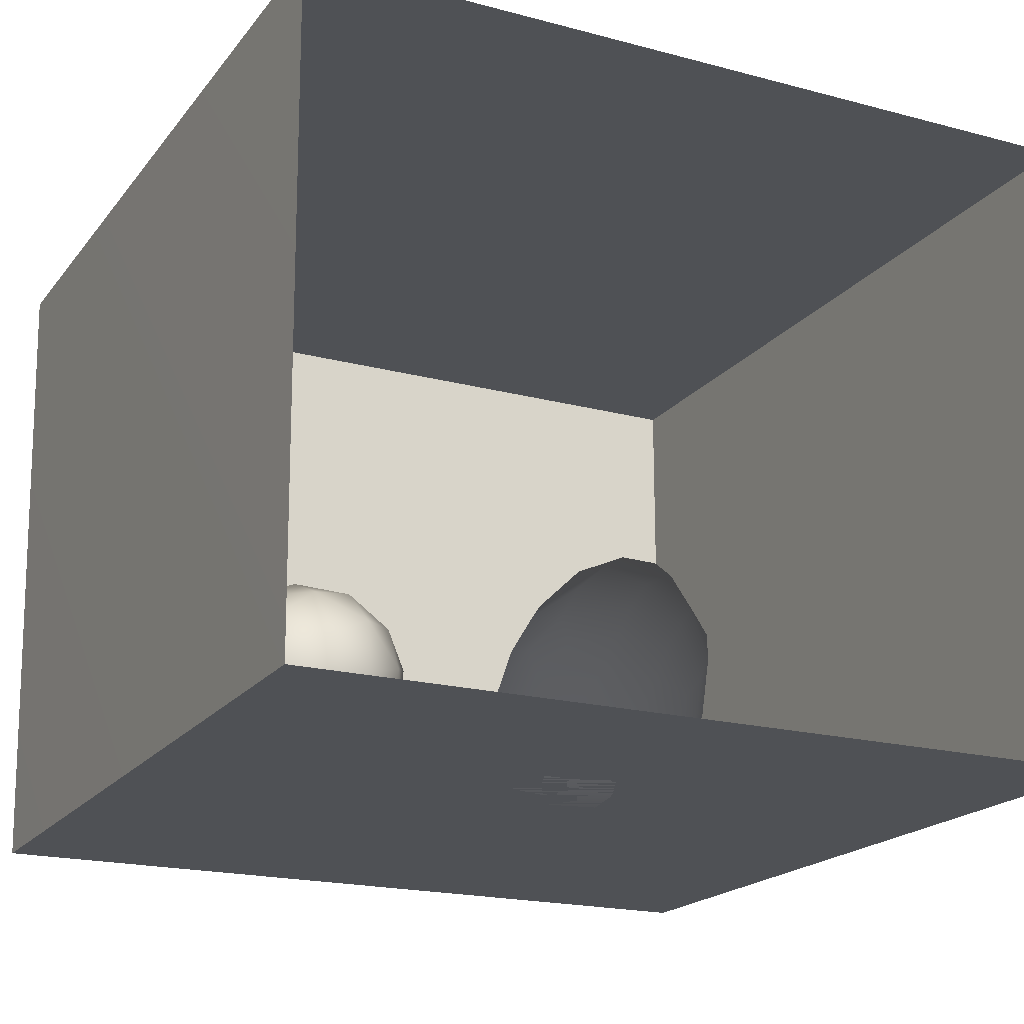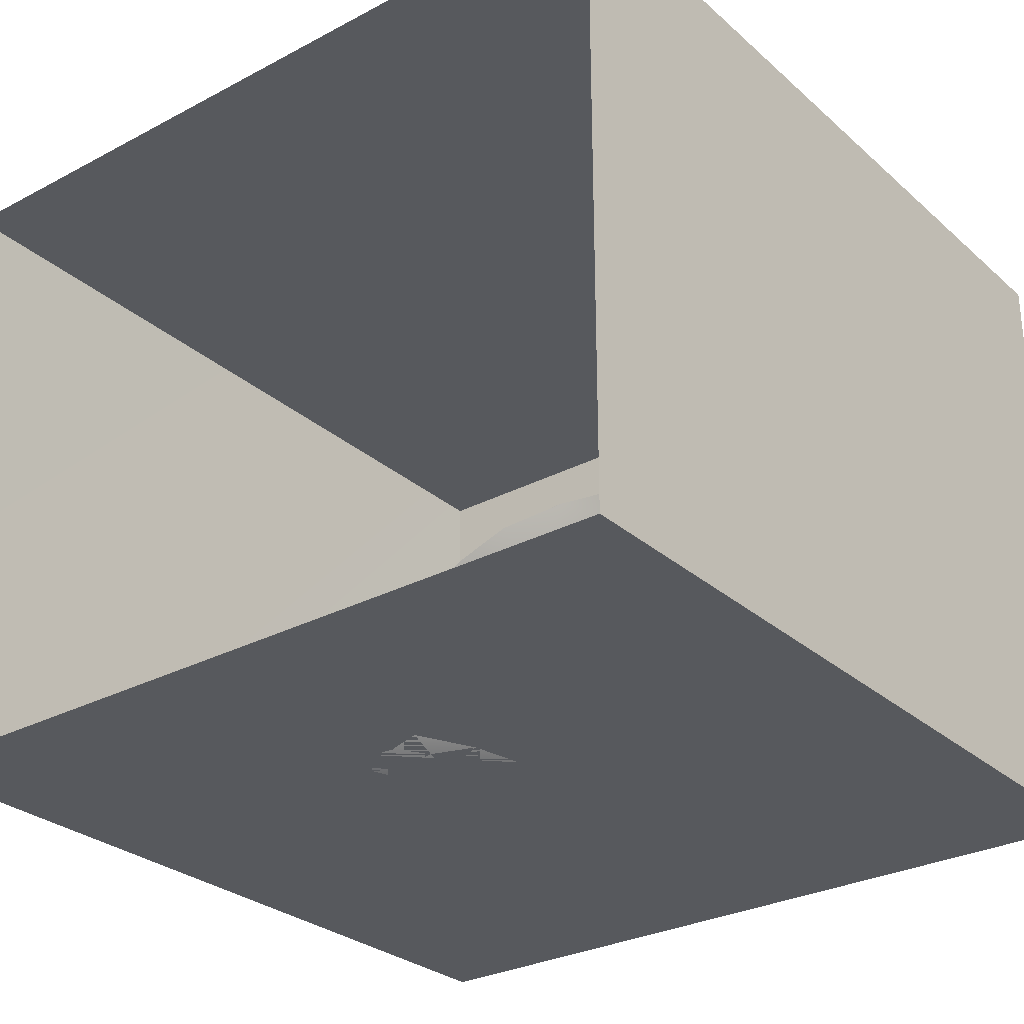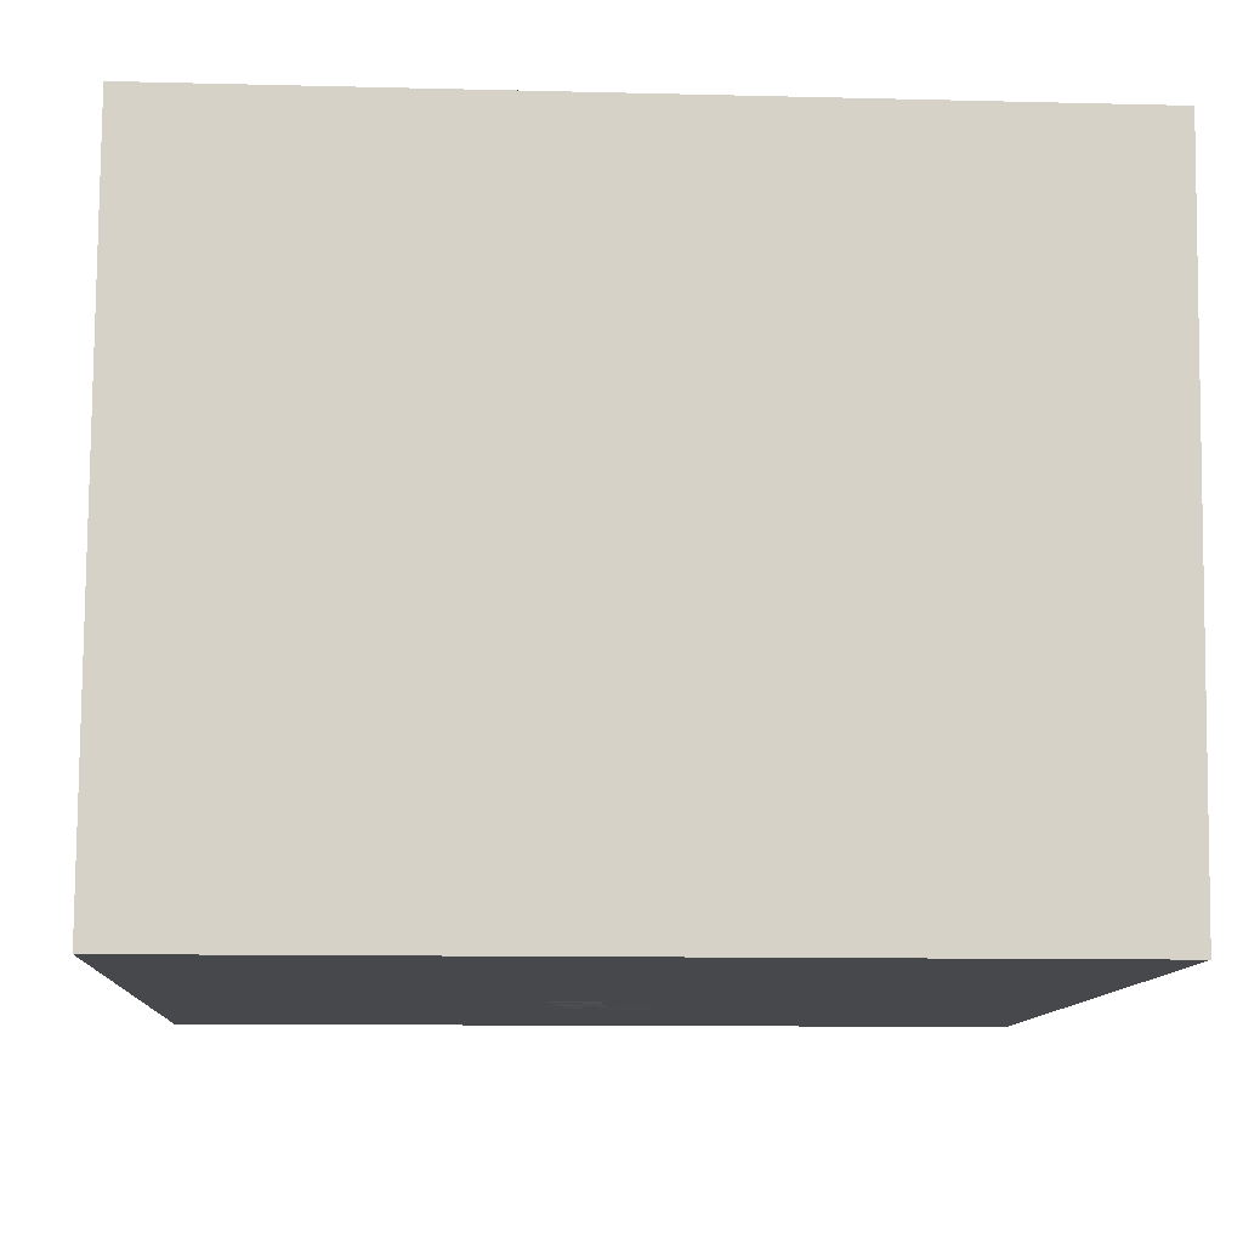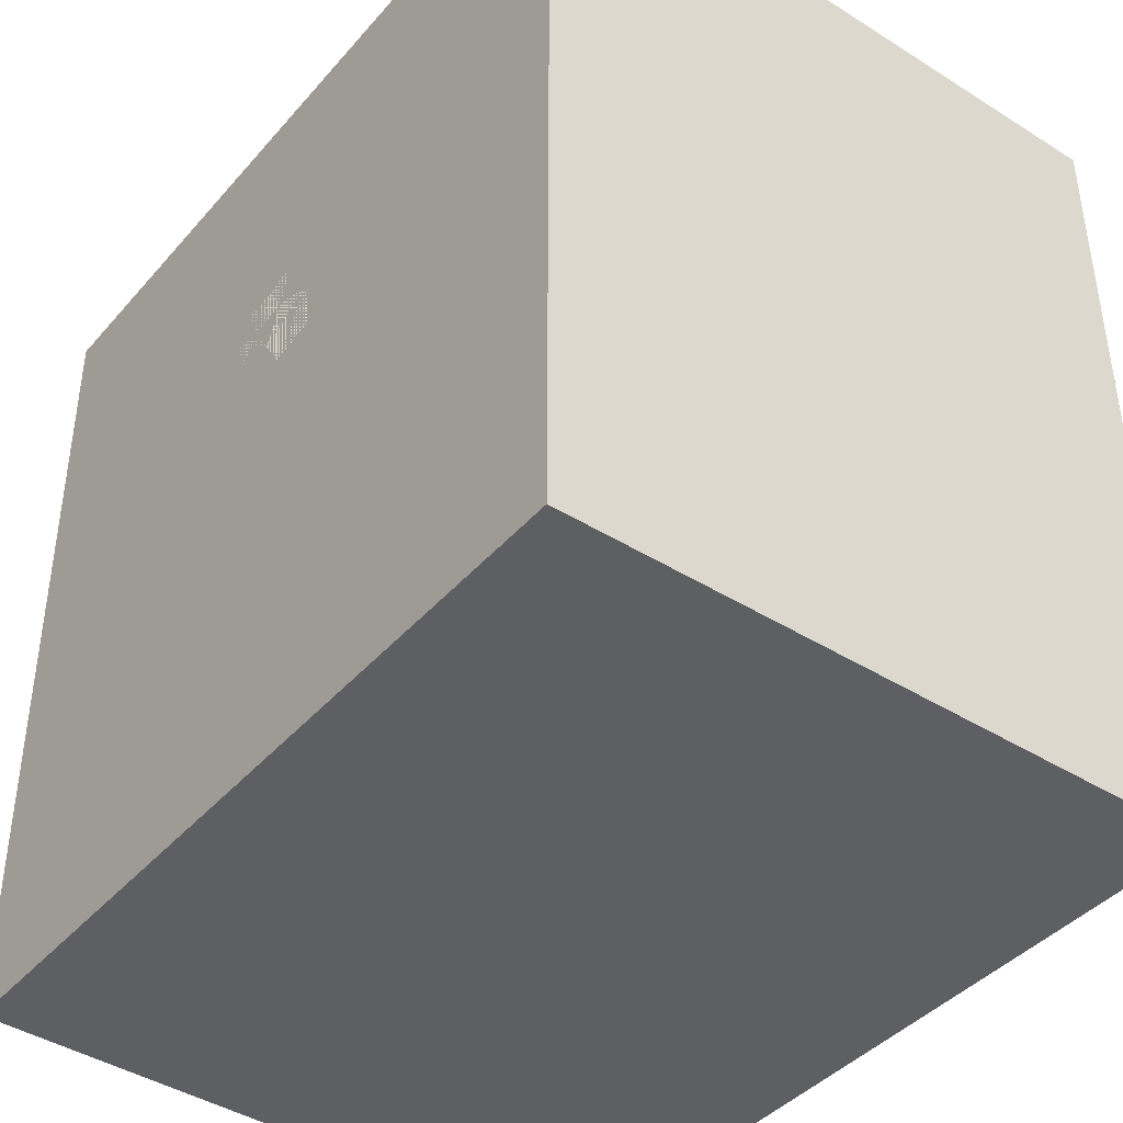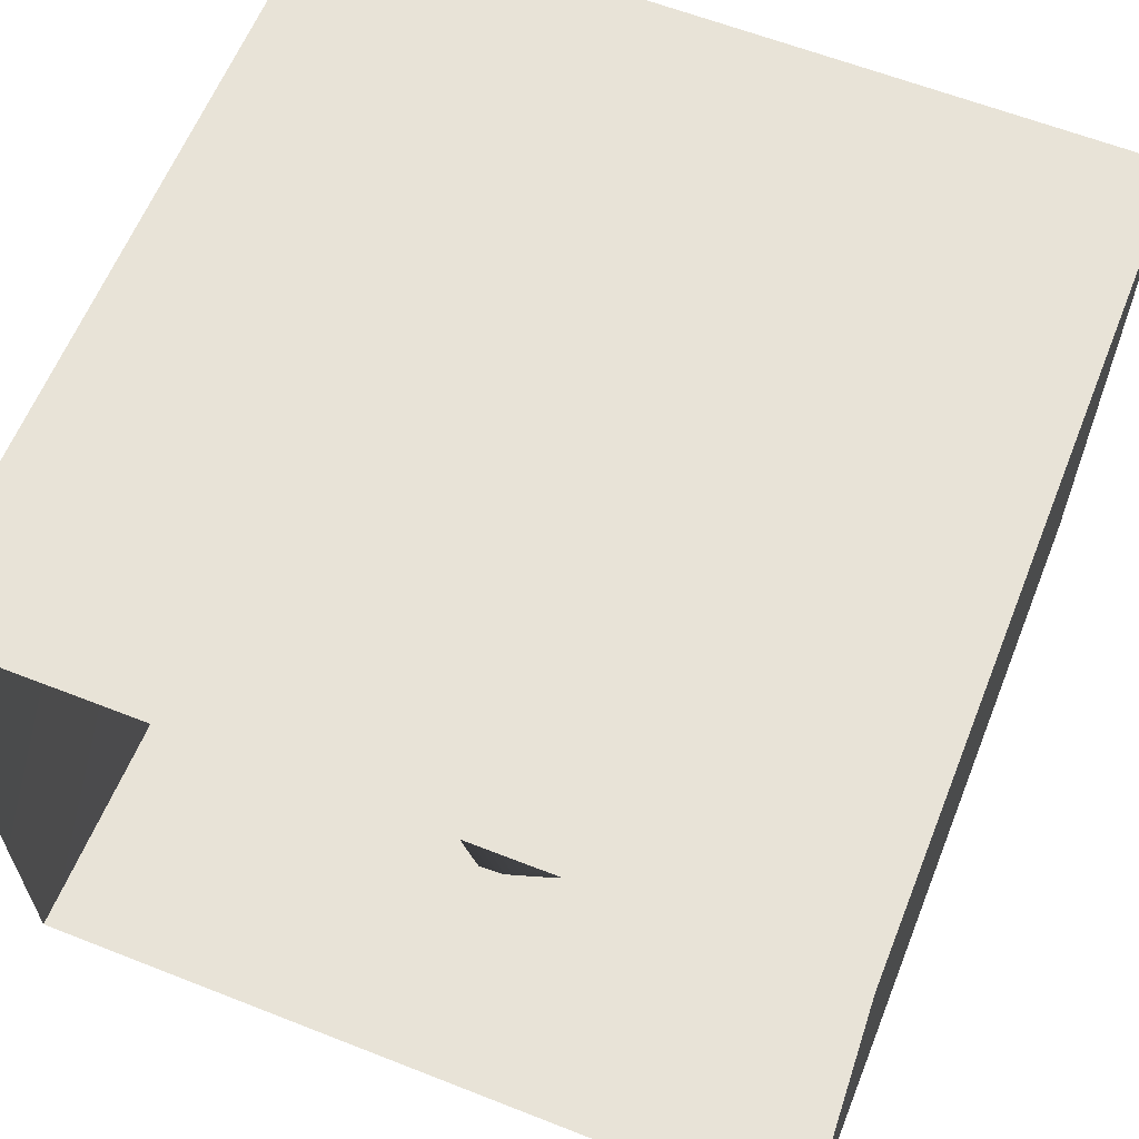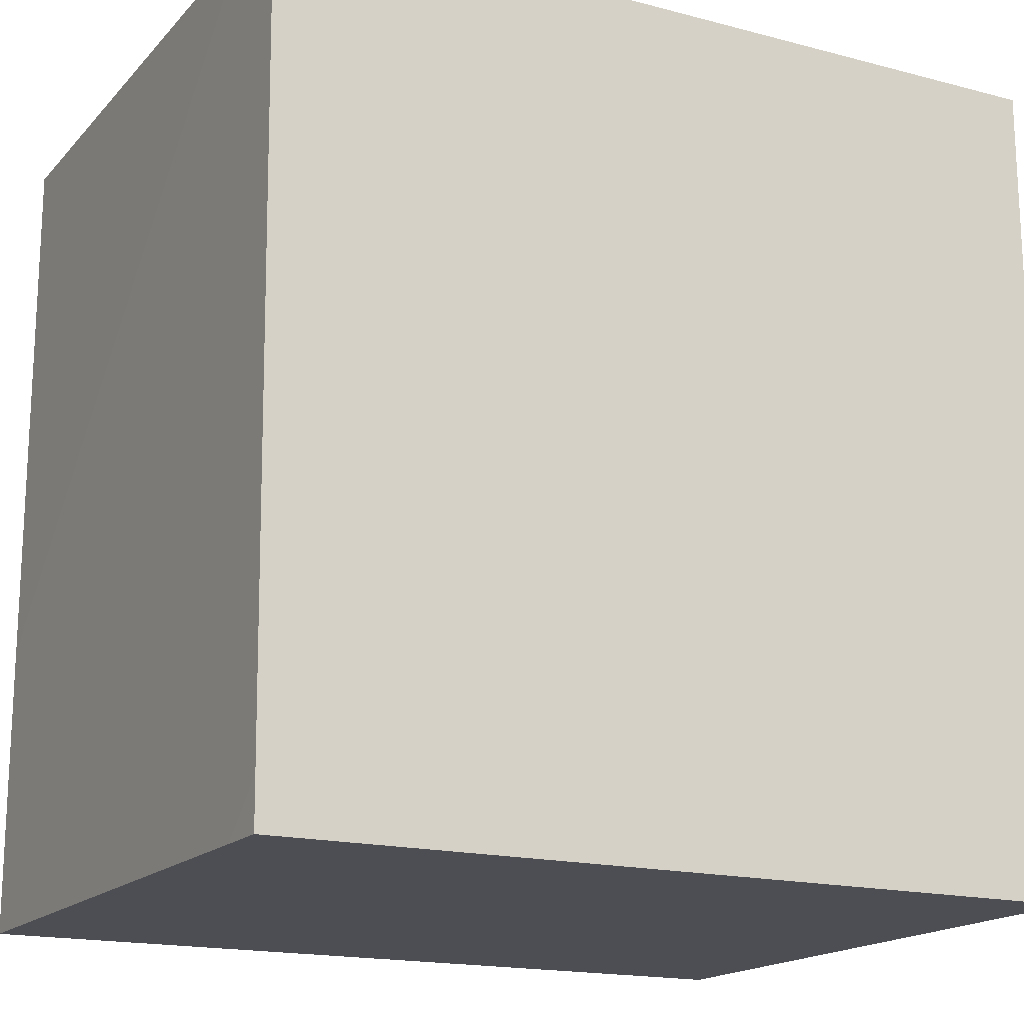
<metadata>
{"format":"obj","ext":"obj","renderer":"f3d","projection":"perspective","resolution":1024,"background":"white","views":[{"elev":-19.5,"azim":-26.4,"up":"+Y"},{"elev":-29.1,"azim":38.1,"up":"+Y"},{"elev":-11.1,"azim":176.5,"up":"+Y"},{"elev":-41.7,"azim":52.9,"up":"+Z"},{"elev":61.6,"azim":21.8,"up":"+Y"},{"elev":-17.3,"azim":-27.6,"up":"+Z"}]}
</metadata>
<code>
v -0.1267 0 0.3791
v -0.08948 0 0.2868
v -0.04489 0 0.3789
v -0.1669 0 0.3063
v -0.1372 0 0.225
v -0.03675 0 0.1995
v -0.06638 0.006241 0.4479
v 0.00637 0 0.3021
v -0.1675 0.05321 0.3866
v -0.1906 0.07148 0.2664
v -0.0993 0.0944 0.4474
v 0.04675 0 0.4096
v -0.1657 0.1464 0.3643
v 0.01351 0.07342 0.4697
v -0.125 0.03653 0.1405
v 0.1125 0 0.2679
v -0.0553 0.1784 0.4504
v -0.1806 0.1596 0.2229
v 0.08601 0.1549 0.466
v 0.01839 0 0.1123
v 0.1343 0.03655 0.4158
v -0.1331 0.1503 0.1028
v -0.03975 0.06415 0.04924
v 0.0953 0.03339 0.03901
v 0.1375 0 0.1358
v 0.2089 0.02214 0.3227
v 0.21 0.0001355 0.2113
v 0.286 0.06499 0.2543
v 0.2228 0.121 0.3965
v -0.1479 0.2568 0.1829
v 0.004442 0.2636 0.4353
v -0.1274 0.2554 0.3403
v 0.03893 0.1158 -0.01943
v 0.2427 0.03961 0.1032
v -0.1058 0.3356 0.2621
v -0.1003 0.2612 0.06197
v -0.06191 0.1604 0.02013
v 0.1395 0.2493 0.4418
v -0.04709 0.3367 0.3567
v 0.1732 0.09558 -0.01483
v -0.01669 0.2314 -0.02936
v 0.2511 0.2334 0.3961
v 0.298 0.1215 0.03164
v -0.02658 0.4246 0.2779
v -0.09735 0.363 0.148
v 0.3437 0.1205 0.1626
v 0.195 0.3431 0.4013
v 0.3206 0.166 0.3118
v 0.06341 0.3581 0.3975
v 0.1013 0.192 -0.07368
v -0.0371 0.3721 0.007675
v 0.2347 0.1836 -0.06604
v 0.1268 0.4522 0.3476
v -0.03405 0.4623 0.1356
v 0.3931 0.2058 0.08447
v 0.397 0.2396 0.2222
v 0.3231 0.2982 0.3418
v 0.04849 0.2963 -0.07897
v 0.338 0.2087 -0.02237
v 0.1601 0.2892 -0.1164
v 0.05566 0.5311 0.2186
v 0.2691 0.4279 0.3443
v 0.2987 0.2851 -0.09977
v 0.3896 0.3748 0.2707
v 0.4466 0.3256 0.1327
v 0.4108 0.297 -0.009273
v 0.07307 0.3992 -0.09074
v 0.2227 0.3866 -0.1408
v 0.4381 0.4676 0.1862
v 0.3382 0.494 0.2782
v 0.1397 0.4937 -0.1085
v 0.209 0.5403 0.2847
v 0.1492 0.6093 0.1764
v 0.2774 0.5061 -0.1448
v 0.3667 0.3905 -0.1073
v 0.4678 0.4185 0.03315
v 0.326 0.6034 0.2046
v 0.04515 0.5345 0.02536
v 0.4597 0.5612 0.0847
v 0.1732 0.5973 -0.07159
v 0.1448 0.6339 0.04916
v 0.237 0.6657 0.1172
v 0.4283 0.5192 -0.0821
v 0.316 0.6337 -0.1012
v 0.2349 0.6779 0.007072
v 0.3549 0.6791 0.07571
v 0.4377 0.6237 -0.0192
v 0.001969 0.08097 0.2797
v 0.106 0.2246 0.1902
v 0.314 0.5404 0.03796
v 0.1516 0.4093 -0.00727
v 0.1845 0.5134 0.009589
v 0.3644 0.4154 0.1274
v 0.2101 0.5052 0.1279
v 0.2802 0.3942 0.0239
v 0.2688 0.2542 0.07415
v 0.1356 0.3999 0.1607
v 0.3061 0.3453 0.1673
v 0.2386 0.4686 -0.05839
v 0.1354 0.2999 0.01261
g leftSphere
f 75 76 66
f 77 82 73
f 46 43 55
f 72 77 73
f 43 59 55
f 77 86 82
f 53 44 49
f 8 12 3
f 3 12 7
f 2 8 3
f 74 84 83
f 74 68 71
f 79 87 86
f 2 4 5
f 38 47 49
f 76 83 79
f 50 58 60
f 46 34 43
f 30 22 18
f 75 66 63
f 20 25 16
f 6 15 20
f 52 50 60
f 2 3 1
f 36 45 51
f 66 55 59
f 16 26 21
f 16 25 27
f 50 52 40
f 13 10 9
f 24 25 20
f 44 39 49
f 14 19 17
f 24 23 33
f 31 19 38
f 22 15 18
f 43 34 40
f 31 39 32
f 16 8 6
f 21 26 29
f 57 56 64
f 47 62 53
f 3 7 1
f 29 48 42
f 30 45 36
f 76 69 65
f 28 34 46
f 17 11 14
f 46 56 48
f 84 80 85
f 43 52 59
f 77 69 79
f 56 55 65
f 67 51 78
f 75 83 76
f 17 32 13
f 48 28 46
f 6 8 2
f 79 69 76
f 44 45 35
f 5 6 2
f 16 12 8
f 58 41 51
f 21 12 16
f 48 56 57
f 58 51 67
f 23 15 22
f 27 34 28
f 73 81 78
f 14 12 21
f 10 15 5
f 80 84 74
f 29 19 21
f 70 77 72
f 24 34 25
f 28 26 27
f 49 39 31
f 40 33 50
f 83 84 87
f 5 15 6
f 17 19 31
f 38 29 42
f 49 47 53
f 68 67 71
f 9 11 13
f 42 47 38
f 65 66 76
f 1 4 2
f 85 81 82
f 68 60 67
f 16 6 20
f 79 86 77
f 13 11 17
f 86 85 82
f 39 44 35
f 64 56 65
f 78 61 73
f 79 83 87
f 54 61 78
f 87 84 86
f 73 61 72
f 84 85 86
f 48 57 42
f 59 63 66
f 25 34 27
f 14 11 7
f 28 48 29
f 29 26 28
f 51 54 78
f 70 62 64
f 20 23 24
f 54 45 44
f 32 30 18
f 74 75 68
f 71 80 74
f 65 55 66
f 74 83 75
f 56 46 55
f 53 72 61
f 71 78 80
f 62 47 57
f 71 67 78
f 58 67 60
f 80 81 85
f 13 18 10
f 59 52 63
f 21 19 14
f 44 53 61
f 9 4 1
f 77 70 69
f 37 23 22
f 1 7 9
f 5 4 10
f 62 57 64
f 80 78 81
f 33 23 37
f 40 34 24
f 32 18 13
f 50 41 58
f 75 63 68
f 37 41 33
f 10 4 9
f 7 11 9
f 63 52 60
f 57 47 42
f 49 31 38
f 35 32 39
f 31 32 17
f 73 82 81
f 30 32 35
f 20 15 23
f 27 26 16
f 35 45 30
f 36 37 22
f 7 12 14
f 36 41 37
f 18 15 10
f 70 64 69
f 33 41 50
f 54 44 61
f 24 33 40
f 51 45 54
f 40 52 43
f 38 19 29
f 51 41 36
f 72 62 70
f 22 30 36
f 53 62 72
f 69 64 65
f 63 60 68
v -0.5875 0.25 0
v -0.3375 0.25 0
v -0.3639 0.3618 0
v -0.3563 0.2986 0.08187
v -0.3653 0.3047 -0.1006
v -0.4035 0.3998 -0.07876
v -0.4327 0.4461 0.009191
v -0.3639 0.1884 0.09343
v -0.4106 0.388 0.1104
v -0.3675 0.1916 -0.1033
v -0.3585 0.1498 -8.755e-05
v -0.4211 0.2517 -0.1866
v -0.4442 0.3644 -0.1699
v -0.4851 0.4553 -0.09934
v -0.4094 0.2741 0.1738
v -0.5273 0.4926 -0.006295
v -0.4427 0.1371 -0.1697
v -0.436 0.1464 0.1697
v -0.5119 0.4644 0.104
v -0.4147 0.08009 0.06147
v -0.5002 0.3742 0.1986
v -0.4134 0.0815 -0.06174
v -0.5965 0.4833 -0.08926
v -0.5029 0.1961 -0.229
v -0.5492 0.415 -0.1838
v -0.5182 0.3029 -0.2343
v -0.5068 0.2362 0.2362
v -0.5332 0.122 0.2078
v -0.5008 0.04827 -0.1195
v -0.6272 0.4944 0.03432
v -0.5147 0.0433 0.1203
v -0.5564 0.1021 -0.1991
v -0.6521 0.4311 -0.1598
v -0.502 0.01518 -0.007365
v -0.6067 0.3224 0.2385
v -0.7093 0.4586 -0.06459
v -0.6208 0.4404 0.1585
v -0.6098 0.2073 -0.2453
v -0.6151 0.1857 0.24
v -0.6041 0.02082 -0.0985
v -0.738 0.44 0.06104
v -0.6256 0.06837 0.1675
v -0.6395 0.3351 -0.2293
v -0.7003 0.2569 0.223
v -0.7983 0.3769 -0.04453
v -0.7289 0.364 0.1717
v -0.6823 0.1056 -0.1807
v -0.6181 0.005694 0.04337
v -0.7402 0.3706 -0.157
v -0.7259 0.2395 -0.2079
v -0.7161 0.1473 0.1882
v -0.8113 0.3382 0.06798
v -0.7263 0.04958 -0.05535
v -0.7281 0.0603 0.08217
v -0.7816 0.2498 0.1576
v -0.7904 0.1614 -0.1161
v -0.8002 0.2782 -0.1284
v -0.789 0.147 0.1063
v -0.835 0.2508 -0.03502
v -0.806 0.1284 0.0009649
v -0.8277 0.222 0.06329
g rightSphere
f 160 161 159
f 159 161 152
f 156 160 159
f 134 120 131
f 153 156 147
f 155 158 151
f 139 128 127
f 116 123 130
f 112 117 124
f 150 149 143
f 126 112 124
f 139 127 135
f 152 155 146
f 120 111 108
f 110 105 102
f 132 117 129
f 138 126 124
f 106 105 113
f 127 128 118
f 137 130 141
f 121 115 109
f 141 152 146
f 131 120 118
f 128 139 142
f 149 145 136
f 122 117 110
f 123 116 114
f 153 147 140
f 129 134 140
f 132 129 140
f 108 115 118
f 148 153 140
f 115 127 118
f 103 106 107
f 160 156 153
f 126 125 113
f 121 109 119
f 136 145 141
f 111 122 110
f 117 112 110
f 134 122 120
f 131 128 142
f 148 131 142
f 128 131 118
f 156 159 157
f 150 138 147
f 133 149 136
f 158 154 151
f 106 114 107
f 148 134 131
f 123 114 125
f 154 142 151
f 160 154 158
f 121 127 115
f 108 111 102
f 109 103 107
f 127 121 135
f 142 139 151
f 104 115 108
f 161 160 158
f 154 148 142
f 138 143 126
f 145 149 157
f 105 112 113
f 156 150 147
f 112 105 110
f 135 137 146
f 123 136 130
f 145 159 152
f 144 139 135
f 149 150 157
f 114 116 107
f 144 155 151
f 123 133 136
f 116 119 107
f 161 155 152
f 149 133 143
f 109 104 103
f 138 150 143
f 133 123 125
f 148 154 153
f 134 148 140
f 132 138 124
f 104 108 102
f 122 134 129
f 137 119 130
f 111 110 102
f 125 114 113
f 144 135 146
f 139 144 151
f 138 132 147
f 103 104 102
f 130 136 141
f 141 145 152
f 137 121 119
f 154 160 153
f 122 111 120
f 112 126 113
f 150 156 157
f 117 122 129
f 115 104 109
f 119 109 107
f 105 106 103
f 119 116 130
f 147 132 140
f 121 137 135
f 105 103 102
f 143 133 125
f 159 145 157
f 114 106 113
f 120 108 118
f 137 141 146
f 155 144 146
f 126 143 125
f 155 161 158
f 117 132 124
v   1 0 -1.04
v  -0.99 0 -1.04
v  -1.01 0  0.99
v   1 0  0.99
g floor
f 162 163 164
f 164 165 162
v   1 1.59 -1.04
v   1 1.59  0.99
v  -1.02 1.59  0.99
v  -1.02 1.59 -1.04
g ceiling
f 166 167 168
f 168 169 166
v   1 1.59 -1.04
v  -1.02 1.59 -1.04
v  -0.99 0 -1.04
v   1 0 -1.04
g backWall
f 170 171 172
f 172 173 170
v  1 1.59 0.99
v  1 1.59 -1.04
v  1 0 -1.04
v  1 0 0.99
g rightWall
f 174 175 176
f 176 177 174
v  -1.02 1.59 -1.04
v  -1.02 1.59 0.99
v  -1.01 0 0.99
v  -0.99 0 -1.04
g leftWall
f 178 179 180
f 180 181 178
v  0.23 1.58 -0.22
v  0.23 1.58 0.16
v  -0.24 1.58 0.16
v  -0.24 1.58 -0.22
g light
f 182 183 184
f 184 185 182

</code>
